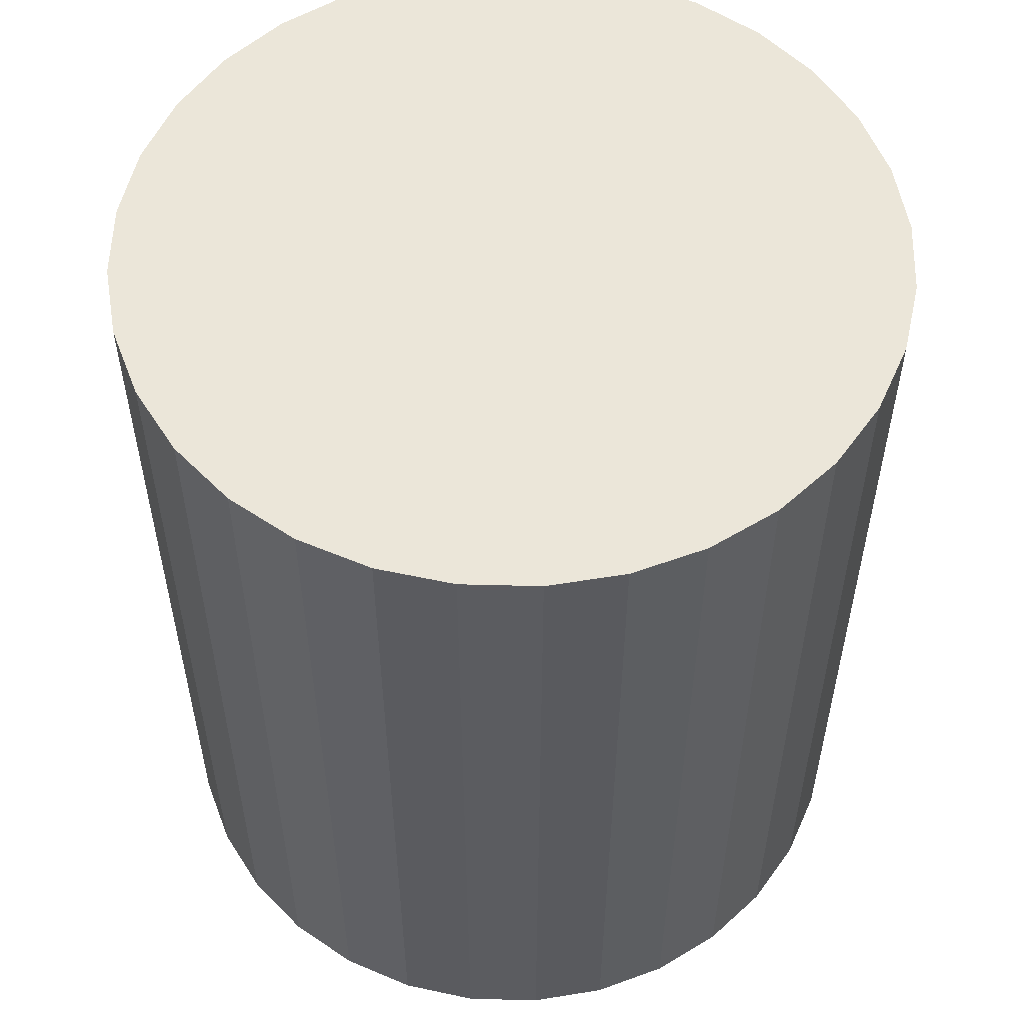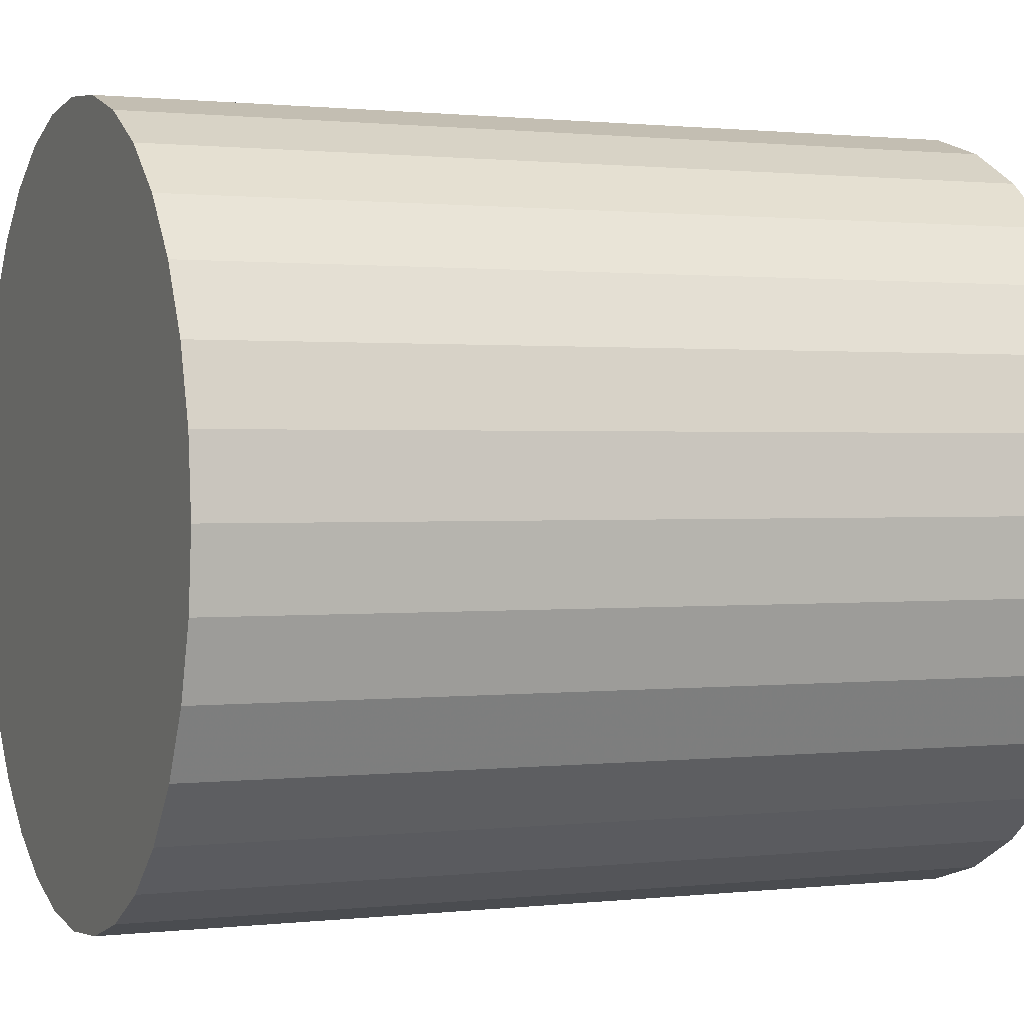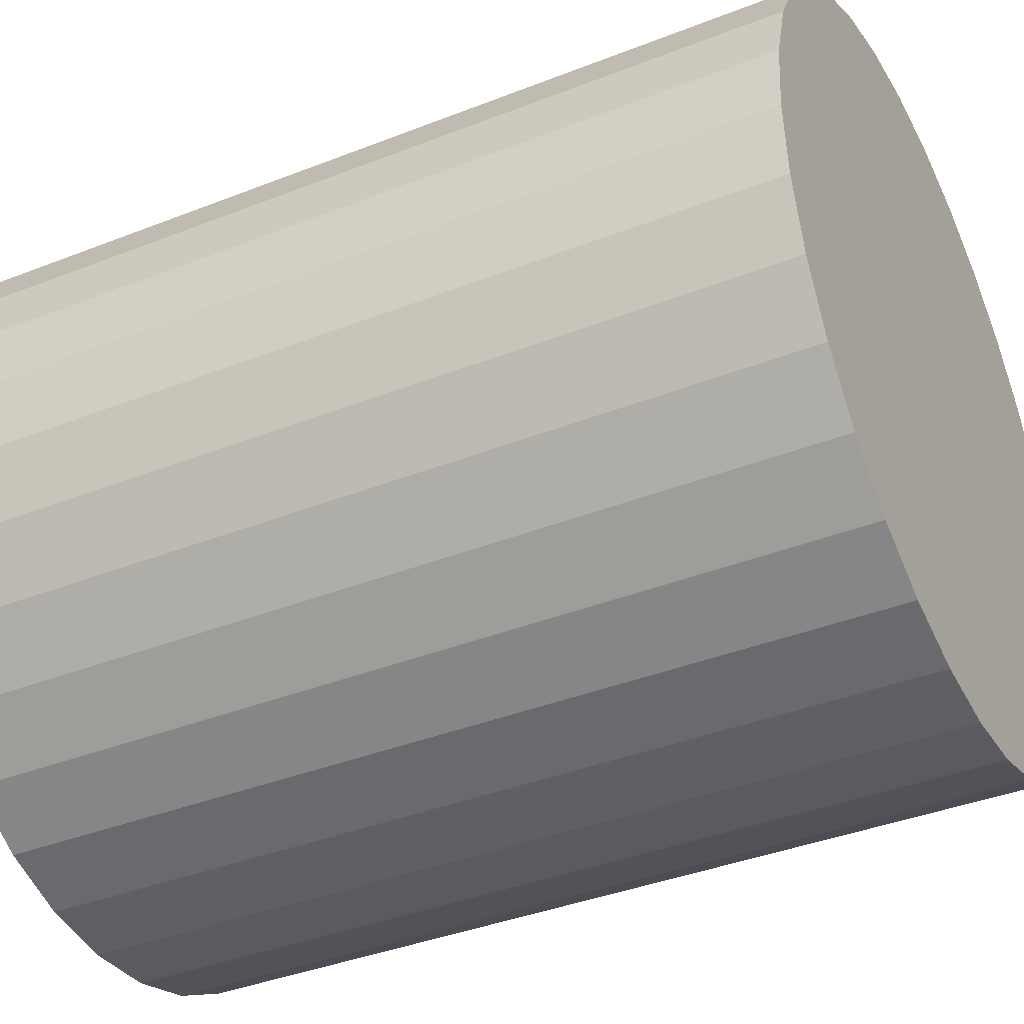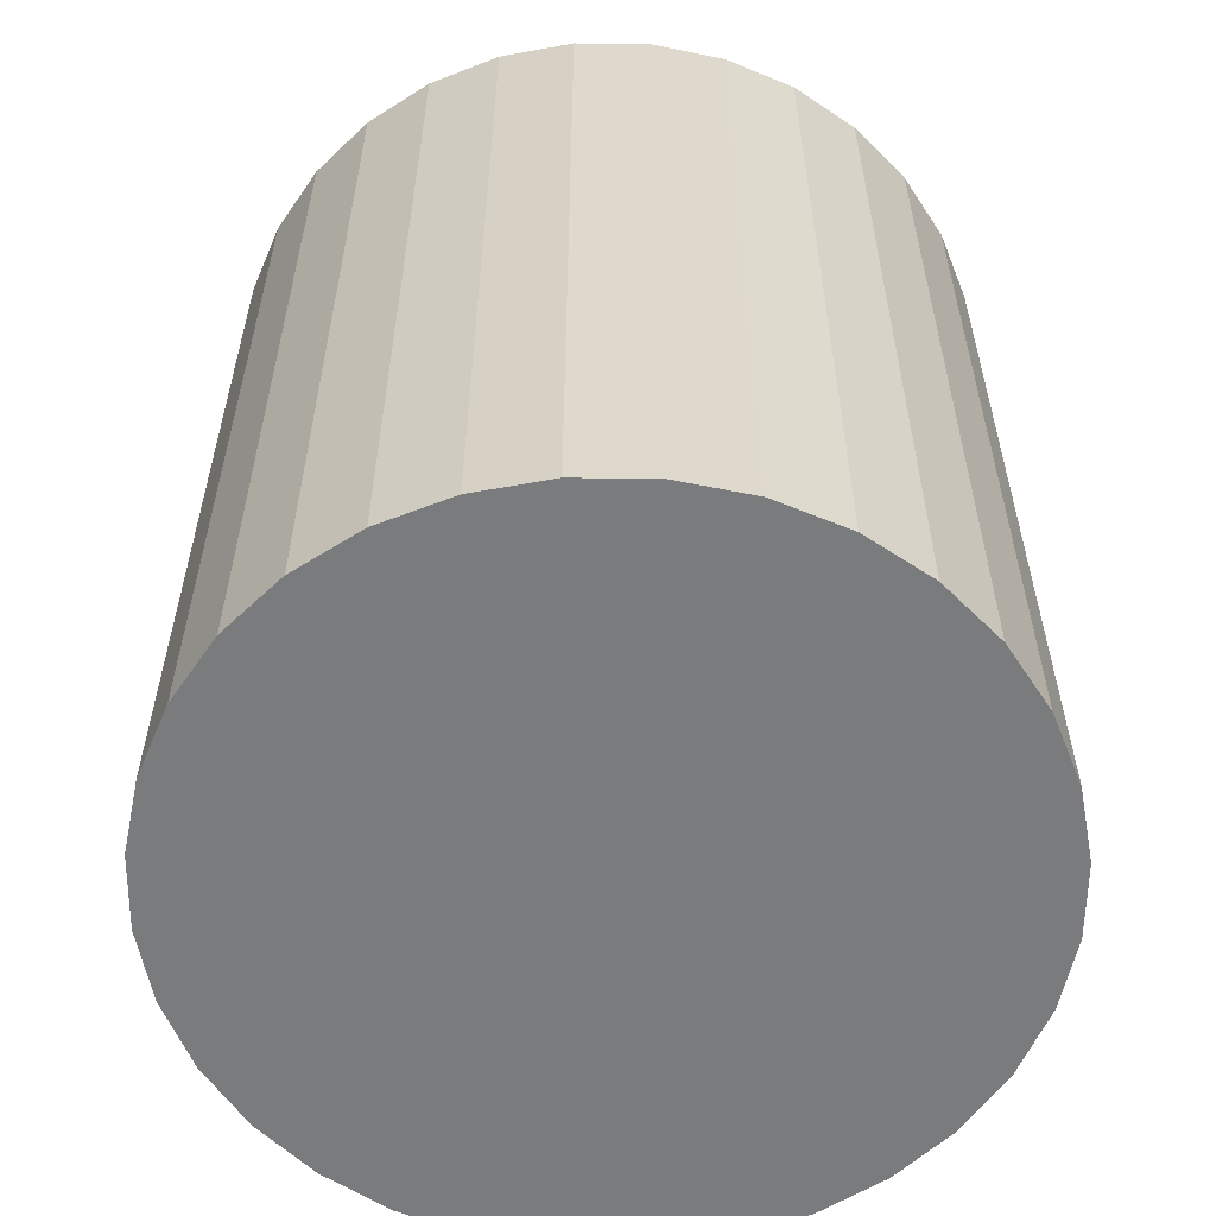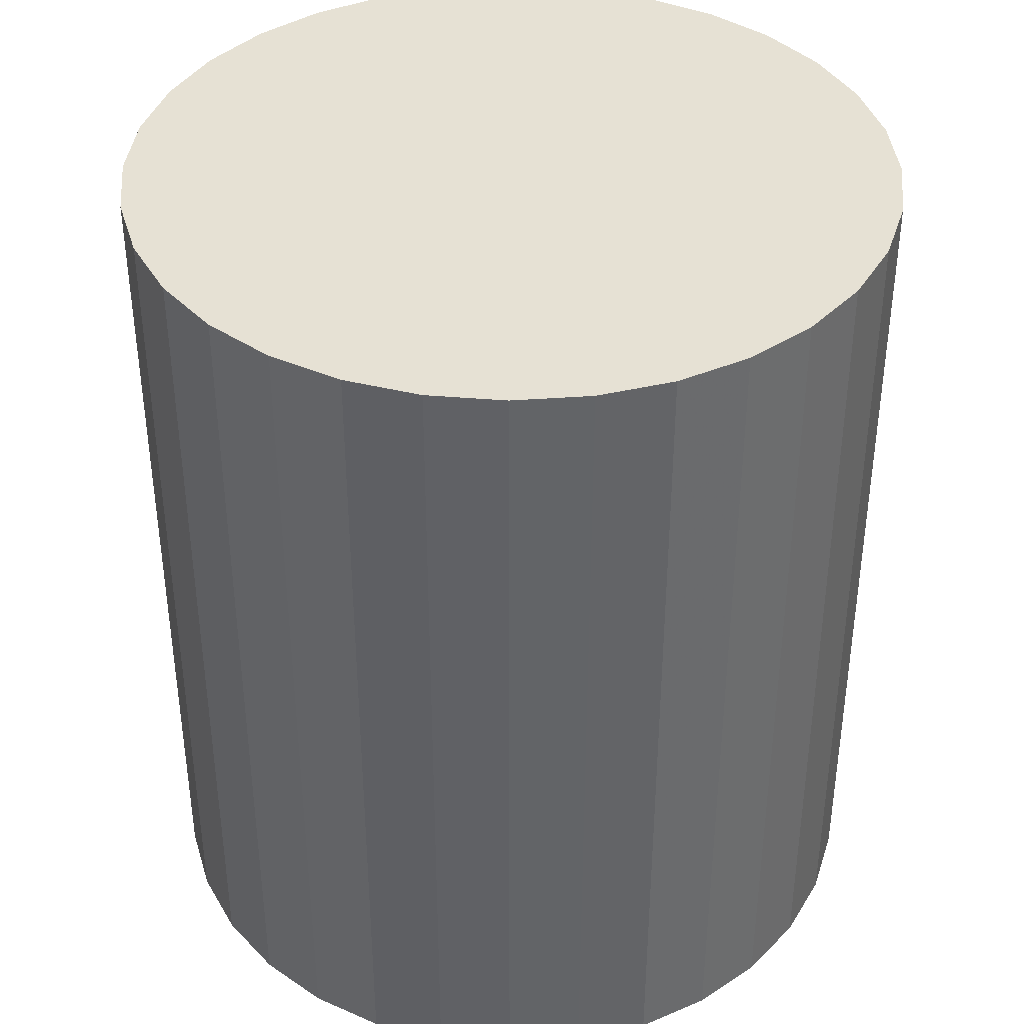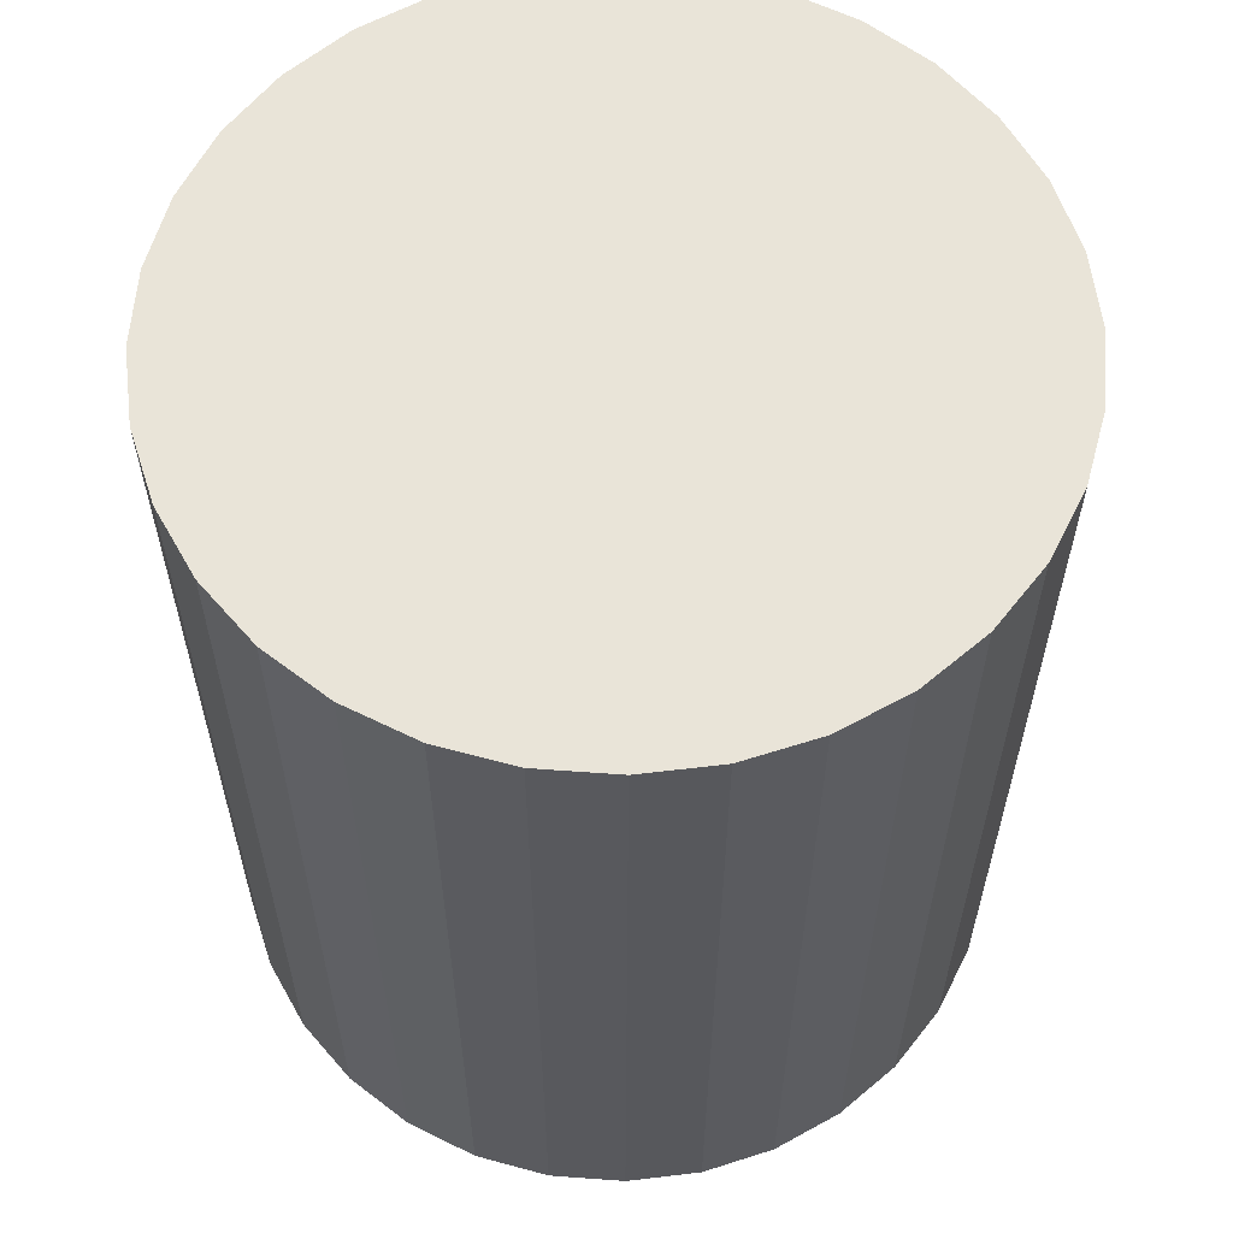
<metadata>
{"format":"obj","ext":"obj","renderer":"f3d","projection":"perspective","resolution":1024,"background":"white","views":[{"elev":55.2,"azim":-161.6,"up":"+Z"},{"elev":1.0,"azim":67.0,"up":"+Y"},{"elev":-38.9,"azim":-63.7,"up":"+Y"},{"elev":-58.3,"azim":-17.5,"up":"+Z"},{"elev":39.3,"azim":157.9,"up":"+Z"},{"elev":60.1,"azim":88.7,"up":"+Z"}]}
</metadata>
<code>
v 0 0 -0.03617
v 0.03165 0 -0.03617
v 0.03165 0 0.03617
v 0 0 0.03617
v 0.03104 0.006175 -0.03617
v 0.03104 0.006175 0.03617
v 0.02924 0.01211 -0.03617
v 0.02924 0.01211 0.03617
v 0.02632 0.01759 -0.03617
v 0.02632 0.01759 0.03617
v 0.02238 0.02238 -0.03617
v 0.02238 0.02238 0.03617
v 0.01759 0.02632 -0.03617
v 0.01759 0.02632 0.03617
v 0.01211 0.02924 -0.03617
v 0.01211 0.02924 0.03617
v 0.006175 0.03104 -0.03617
v 0.006175 0.03104 0.03617
v 0 0.03165 -0.03617
v 0 0.03165 0.03617
v -0.006175 0.03104 -0.03617
v -0.006175 0.03104 0.03617
v -0.01211 0.02924 -0.03617
v -0.01211 0.02924 0.03617
v -0.01759 0.02632 -0.03617
v -0.01759 0.02632 0.03617
v -0.02238 0.02238 -0.03617
v -0.02238 0.02238 0.03617
v -0.02632 0.01759 -0.03617
v -0.02632 0.01759 0.03617
v -0.02924 0.01211 -0.03617
v -0.02924 0.01211 0.03617
v -0.03104 0.006175 -0.03617
v -0.03104 0.006175 0.03617
v -0.03165 0 -0.03617
v -0.03165 0 0.03617
v -0.03104 -0.006175 -0.03617
v -0.03104 -0.006175 0.03617
v -0.02924 -0.01211 -0.03617
v -0.02924 -0.01211 0.03617
v -0.02632 -0.01759 -0.03617
v -0.02632 -0.01759 0.03617
v -0.02238 -0.02238 -0.03617
v -0.02238 -0.02238 0.03617
v -0.01759 -0.02632 -0.03617
v -0.01759 -0.02632 0.03617
v -0.01211 -0.02924 -0.03617
v -0.01211 -0.02924 0.03617
v -0.006175 -0.03104 -0.03617
v -0.006175 -0.03104 0.03617
v -0 -0.03165 -0.03617
v -0 -0.03165 0.03617
v 0.006175 -0.03104 -0.03617
v 0.006175 -0.03104 0.03617
v 0.01211 -0.02924 -0.03617
v 0.01211 -0.02924 0.03617
v 0.01759 -0.02632 -0.03617
v 0.01759 -0.02632 0.03617
v 0.02238 -0.02238 -0.03617
v 0.02238 -0.02238 0.03617
v 0.02632 -0.01759 -0.03617
v 0.02632 -0.01759 0.03617
v 0.02924 -0.01211 -0.03617
v 0.02924 -0.01211 0.03617
v 0.03104 -0.006175 -0.03617
v 0.03104 -0.006175 0.03617
f 2 1 5
f 2 5 3
f 3 5 6
f 3 6 4
f 5 1 7
f 5 7 6
f 6 7 8
f 6 8 4
f 7 1 9
f 7 9 8
f 8 9 10
f 8 10 4
f 9 1 11
f 9 11 10
f 10 11 12
f 10 12 4
f 11 1 13
f 11 13 12
f 12 13 14
f 12 14 4
f 13 1 15
f 13 15 14
f 14 15 16
f 14 16 4
f 15 1 17
f 15 17 16
f 16 17 18
f 16 18 4
f 17 1 19
f 17 19 18
f 18 19 20
f 18 20 4
f 19 1 21
f 19 21 20
f 20 21 22
f 20 22 4
f 21 1 23
f 21 23 22
f 22 23 24
f 22 24 4
f 23 1 25
f 23 25 24
f 24 25 26
f 24 26 4
f 25 1 27
f 25 27 26
f 26 27 28
f 26 28 4
f 27 1 29
f 27 29 28
f 28 29 30
f 28 30 4
f 29 1 31
f 29 31 30
f 30 31 32
f 30 32 4
f 31 1 33
f 31 33 32
f 32 33 34
f 32 34 4
f 33 1 35
f 33 35 34
f 34 35 36
f 34 36 4
f 35 1 37
f 35 37 36
f 36 37 38
f 36 38 4
f 37 1 39
f 37 39 38
f 38 39 40
f 38 40 4
f 39 1 41
f 39 41 40
f 40 41 42
f 40 42 4
f 41 1 43
f 41 43 42
f 42 43 44
f 42 44 4
f 43 1 45
f 43 45 44
f 44 45 46
f 44 46 4
f 45 1 47
f 45 47 46
f 46 47 48
f 46 48 4
f 47 1 49
f 47 49 48
f 48 49 50
f 48 50 4
f 49 1 51
f 49 51 50
f 50 51 52
f 50 52 4
f 51 1 53
f 51 53 52
f 52 53 54
f 52 54 4
f 53 1 55
f 53 55 54
f 54 55 56
f 54 56 4
f 55 1 57
f 55 57 56
f 56 57 58
f 56 58 4
f 57 1 59
f 57 59 58
f 58 59 60
f 58 60 4
f 59 1 61
f 59 61 60
f 60 61 62
f 60 62 4
f 61 1 63
f 61 63 62
f 62 63 64
f 62 64 4
f 63 1 65
f 63 65 64
f 64 65 66
f 64 66 4
f 65 1 2
f 65 2 66
f 66 2 3
f 66 3 4

</code>
